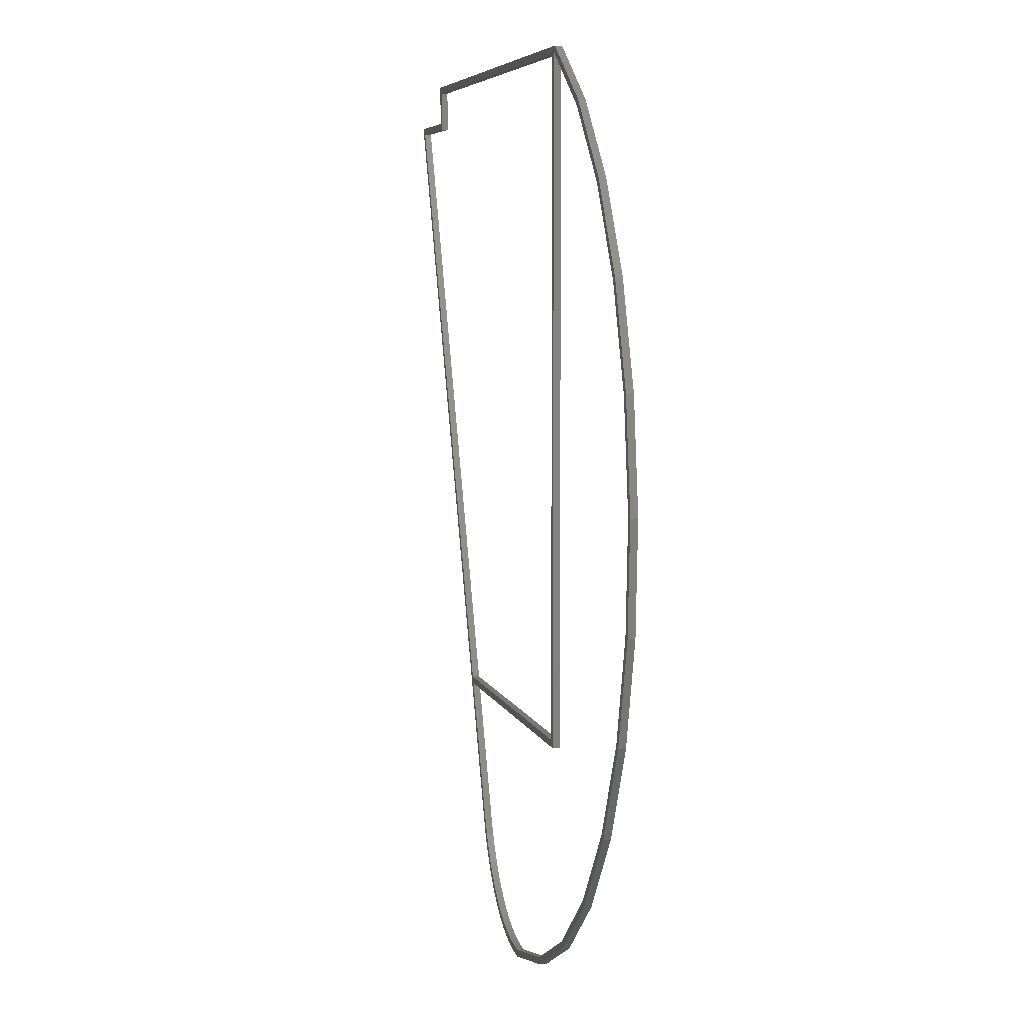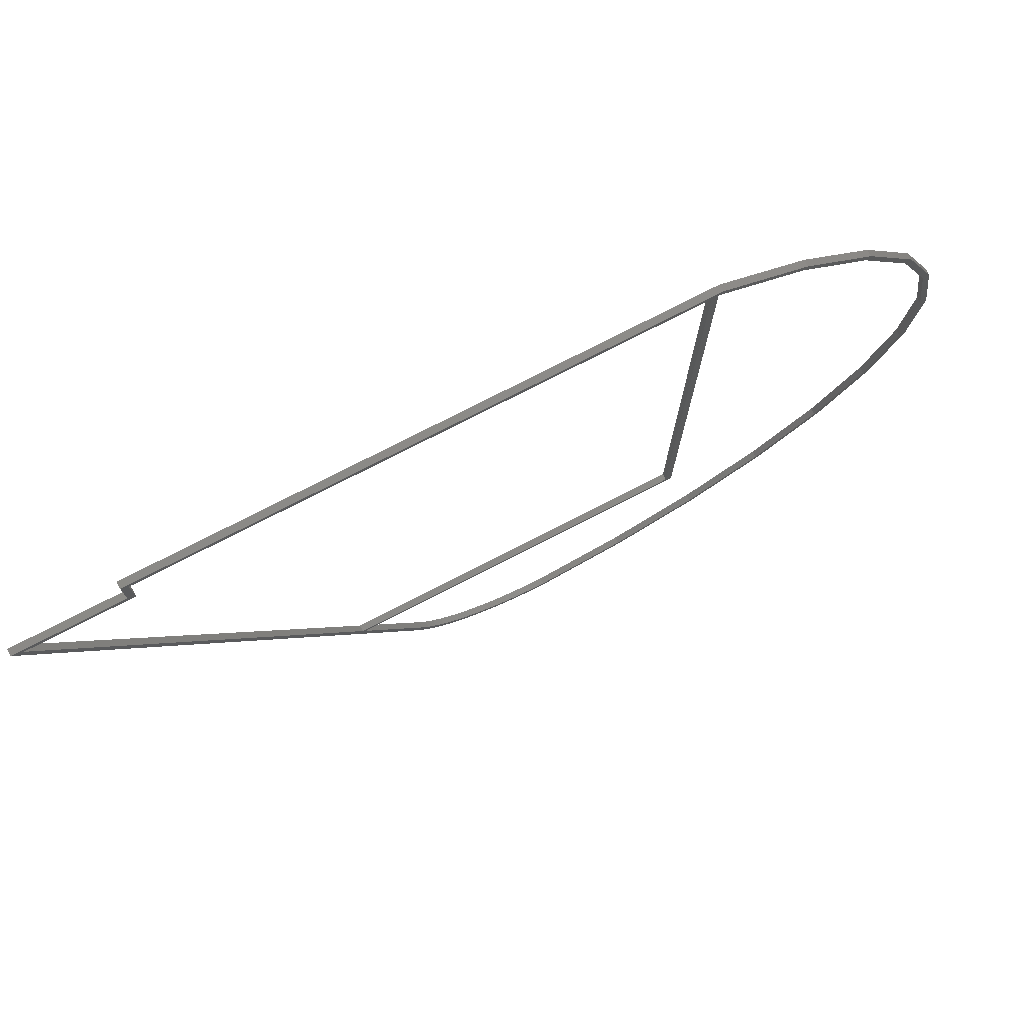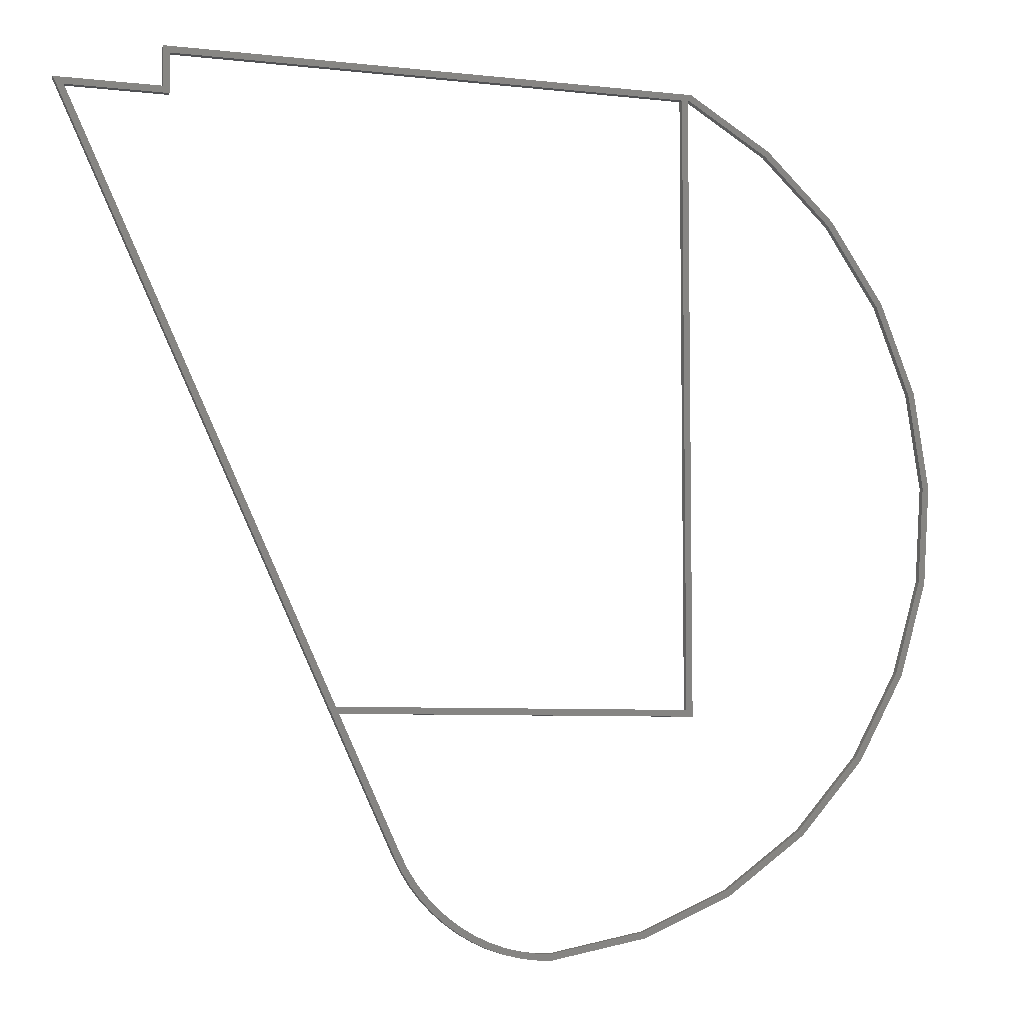
<metadata>
{"format":"stl","ext":"stl","renderer":"f3d","projection":"perspective","resolution":1024,"background":"white","views":[{"elev":5.7,"azim":-102.4,"up":"+Y"},{"elev":77.0,"azim":152.9,"up":"+Y"},{"elev":-6.1,"azim":161.3,"up":"+Y"}]}
</metadata>
<code>
# stl→obj: 126 verts, 256 faces
v 4.087 -14.98 0.5
v 1.364 -22.02 0
v 1.364 -22.02 0.5
v 4.087 -14.98 0
v 8.267 -8.703 0.5
v 8.267 -8.703 0
v 43.27 -58.96 0
v 42.59 -60.01 0.5
v 42.59 -60.01 0
v 43.27 -58.96 0.5
v 38.99 -63.43 0.5
v 37.91 -64.05 0
v 38.99 -63.43 0
v 37.91 -64.05 0.5
v 36.77 -64.56 0.5
v 35.59 -64.97 0
v 36.77 -64.56 0
v 35.59 -64.97 0.5
v 24.45 -64.03 0.5
v 17.55 -60.99 0
v 24.45 -64.03 0
v 17.55 -60.99 0.5
v 13.71 -3.474 0.5
v 20.22 0.5 0
v 13.71 -3.474 0
v 20.22 0.5 0.5
v 0.73 -37.01 0.5
v 2.849 -44.25 0
v 2.849 -44.25 0.5
v 0.73 -37.01 0
v 11.46 -56.53 0
v 11.46 -56.53 0.5
v 6.483 -50.86 0.5
v 6.483 -50.86 0
v 0.2272 -29.48 0.5
v 0.2272 -29.48 0
v 21 -47.08 0.5
v 48.27 -47.08 0
v 21 -47.08 0
v 48.27 -47.08 0.5
v 48.73 -47.29 0
v 43.84 -57.86 0.5
v 43.84 -57.86 0
v 48.73 -47.29 0.5
v 68.62 -3 0.5
v 68.62 -3 0
v 61 -3 0
v 61 -3 0.5
v 33.14 -65.44 0.5
v 31.86 -65.5 0
v 33.14 -65.44 0
v 31.86 -65.5 0.5
v 0.7297 -29.5 0.5
v 1.225 -36.92 0.5
v 3.313 -44.06 0.5
v 6.895 -50.57 0.5
v 11.8 -56.16 0.5
v 17.8 -60.56 0.5
v 24.61 -63.55 0.5
v 31.9 -65 0.5
v 33.1 -64.94 0.5
v 34.29 -64.77 0.5
v 34.38 -65.26 0.5
v 35.45 -64.49 0.5
v 36.59 -64.1 0.5
v 37.68 -63.6 0.5
v 38.72 -63 0.5
v 39.7 -62.31 0.5
v 40.01 -62.7 0.5
v 40.61 -61.52 0.5
v 40.96 -61.89 0.5
v 41.44 -60.66 0.5
v 41.82 -60.99 0.5
v 42.19 -59.72 0.5
v 42.84 -58.71 0.5
v 43.4 -57.64 0.5
v 48.04 -47.58 0.5
v 69.4 -2.5 0.5
v 61.5 -2.5 0.5
v 61 4.072e-15 0.5
v 1.85 -22.15 0.5
v 4.533 -15.22 0.5
v 8.653 -9.026 0.5
v 14.01 -3.872 0.5
v 20.36 2.256e-14 0.5
v 61.5 0.5 0.5
v 20.5 2.193e-14 0.5
v 21 1.677e-14 0.5
v 20.5 -47.58 0.5
v 41.82 -60.99 0
v 40.01 -62.7 0
v 40.96 -61.89 0
v 34.38 -65.26 0
v 61.5 0.5 0
v 61.5 -2.5 0
v 69.4 -2.5 0
v 20.5 -47.58 0
v 48.04 -47.58 0
v 6.895 -50.57 0
v 11.8 -56.16 0
v 33.1 -64.94 0
v 31.9 -65 0
v 14.01 -3.872 0
v 20.36 2.256e-14 0
v 43.4 -57.64 0
v 40.61 -61.52 0
v 41.44 -60.66 0
v 8.653 -9.026 0
v 3.313 -44.06 0
v 4.533 -15.22 0
v 1.85 -22.15 0
v 0.7297 -29.5 0
v 61 4.072e-15 0
v 21 1.677e-14 0
v 20.5 2.193e-14 0
v 39.7 -62.31 0
v 1.225 -36.92 0
v 38.72 -63 0
v 37.68 -63.6 0
v 35.45 -64.49 0
v 34.29 -64.77 0
v 36.59 -64.1 0
v 24.61 -63.55 0
v 17.8 -60.56 0
v 42.19 -59.72 0
v 42.84 -58.71 0
f 1 2 3
f 2 1 4
f 5 4 1
f 4 5 6
f 7 8 9
f 8 7 10
f 11 12 13
f 12 11 14
f 15 16 17
f 16 15 18
f 19 20 21
f 20 19 22
f 23 24 25
f 24 23 26
f 27 28 29
f 28 27 30
f 22 31 20
f 31 22 32
f 33 31 32
f 31 33 34
f 35 30 27
f 30 35 36
f 3 36 35
f 36 3 2
f 37 38 39
f 38 37 40
f 41 42 43
f 42 41 44
f 45 38 40
f 38 45 46
f 45 47 46
f 47 45 48
f 49 50 51
f 50 49 52
f 27 53 35
f 53 27 54
f 54 27 29
f 54 29 55
f 55 29 33
f 55 33 56
f 56 33 32
f 56 32 57
f 57 32 22
f 57 22 58
f 58 22 19
f 58 19 59
f 59 19 52
f 59 52 60
f 60 52 49
f 60 49 61
f 61 49 62
f 62 49 63
f 62 63 64
f 64 63 18
f 64 18 65
f 65 18 15
f 65 15 66
f 66 15 14
f 66 14 67
f 67 14 11
f 67 11 68
f 68 11 69
f 68 69 70
f 70 69 71
f 70 71 72
f 72 71 73
f 72 73 74
f 74 73 8
f 74 8 75
f 75 8 10
f 75 10 76
f 76 10 42
f 76 42 77
f 77 42 44
f 77 44 40
f 40 44 45
f 45 44 78
f 48 79 80
f 79 48 45
f 79 45 78
f 53 3 35
f 3 53 81
f 3 81 1
f 1 81 82
f 1 82 5
f 5 82 83
f 5 83 23
f 23 83 84
f 23 84 26
f 26 84 85
f 26 85 86
f 86 85 87
f 86 87 88
f 88 87 37
f 86 88 80
f 86 80 79
f 89 37 87
f 37 89 77
f 37 77 40
f 5 25 6
f 25 5 23
f 9 73 90
f 73 9 8
f 71 91 92
f 91 71 69
f 69 13 91
f 13 69 11
f 14 17 12
f 17 14 15
f 63 51 93
f 51 63 49
f 90 71 92
f 71 90 73
f 94 79 95
f 79 94 86
f 26 94 24
f 94 26 86
f 18 93 16
f 93 18 63
f 52 21 50
f 21 52 19
f 96 44 41
f 44 96 78
f 79 96 95
f 96 79 78
f 43 10 7
f 10 43 42
f 29 34 33
f 34 29 28
f 77 97 98
f 97 77 89
f 99 57 100
f 57 99 56
f 60 101 102
f 101 60 61
f 85 103 104
f 103 85 84
f 77 105 76
f 105 77 98
f 72 106 70
f 106 72 107
f 84 108 103
f 108 84 83
f 109 56 99
f 56 109 55
f 108 82 110
f 82 108 83
f 111 53 112
f 53 111 81
f 80 47 48
f 47 80 113
f 80 114 113
f 114 80 88
f 87 104 115
f 104 87 85
f 68 106 116
f 106 68 70
f 117 55 109
f 55 117 54
f 66 118 119
f 118 66 67
f 62 120 121
f 120 62 64
f 67 116 118
f 116 67 68
f 64 122 120
f 122 64 65
f 112 54 117
f 54 112 53
f 59 102 123
f 102 59 60
f 114 37 39
f 37 114 88
f 110 81 111
f 81 110 82
f 57 124 100
f 124 57 58
f 58 123 124
f 123 58 59
f 65 119 122
f 119 65 66
f 74 107 72
f 107 74 125
f 75 125 74
f 125 75 126
f 87 97 89
f 97 87 115
f 76 126 75
f 126 76 105
f 61 121 101
f 121 61 62
f 97 39 98
f 39 97 114
f 98 39 38
f 2 112 36
f 112 2 111
f 111 2 4
f 111 4 110
f 110 4 6
f 110 6 108
f 108 6 25
f 108 25 103
f 103 25 24
f 103 24 104
f 104 24 94
f 104 94 115
f 115 94 114
f 115 114 97
f 114 94 113
f 113 94 47
f 47 94 95
f 47 95 46
f 46 95 96
f 112 30 36
f 30 112 117
f 30 117 28
f 28 117 109
f 28 109 34
f 34 109 99
f 34 99 31
f 31 99 100
f 31 100 20
f 20 100 124
f 20 124 21
f 21 124 123
f 21 123 50
f 50 123 102
f 50 102 51
f 51 102 101
f 51 101 121
f 51 121 93
f 93 121 120
f 93 120 16
f 16 120 122
f 16 122 17
f 17 122 119
f 17 119 12
f 12 119 118
f 12 118 13
f 13 118 116
f 13 116 91
f 91 116 106
f 91 106 92
f 92 106 107
f 92 107 90
f 90 107 125
f 90 125 9
f 9 125 126
f 9 126 7
f 7 126 105
f 7 105 43
f 43 105 98
f 43 98 41
f 41 98 38
f 41 38 46
f 41 46 96

</code>
